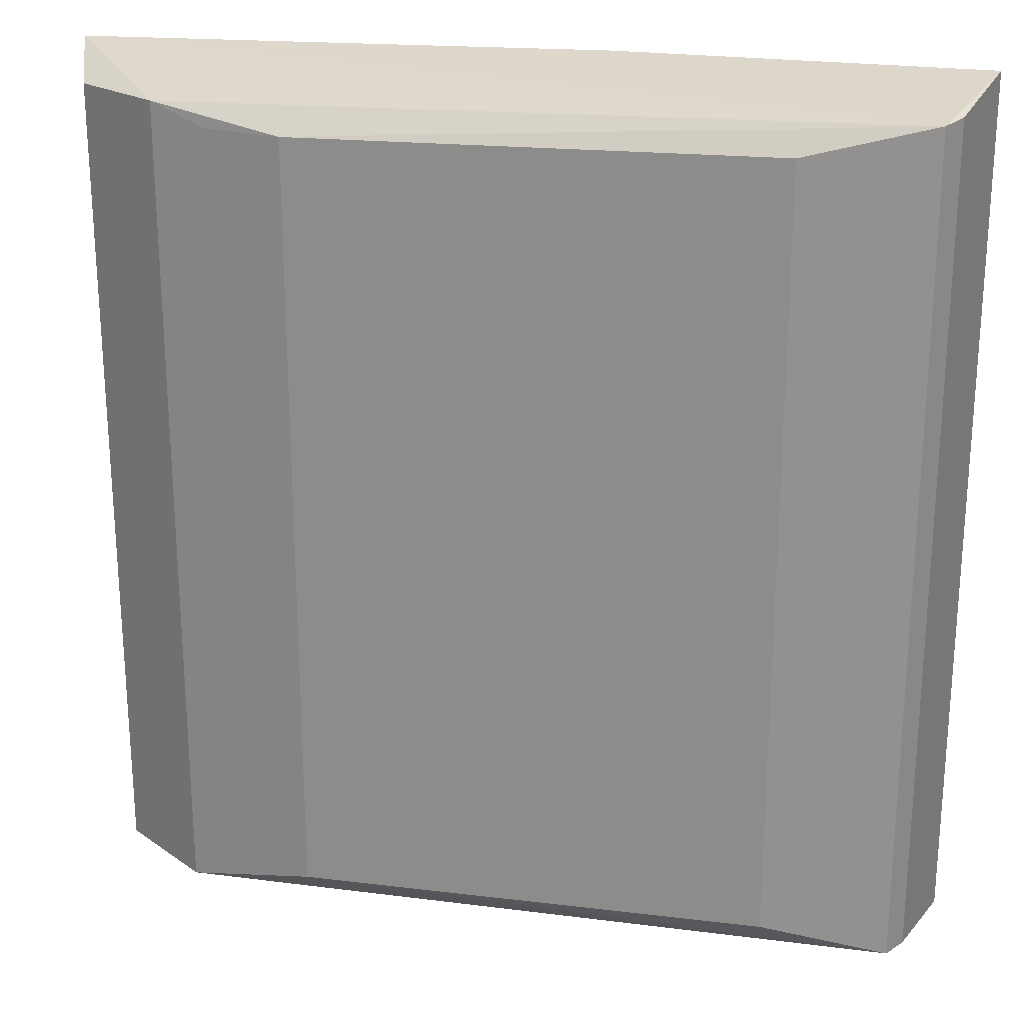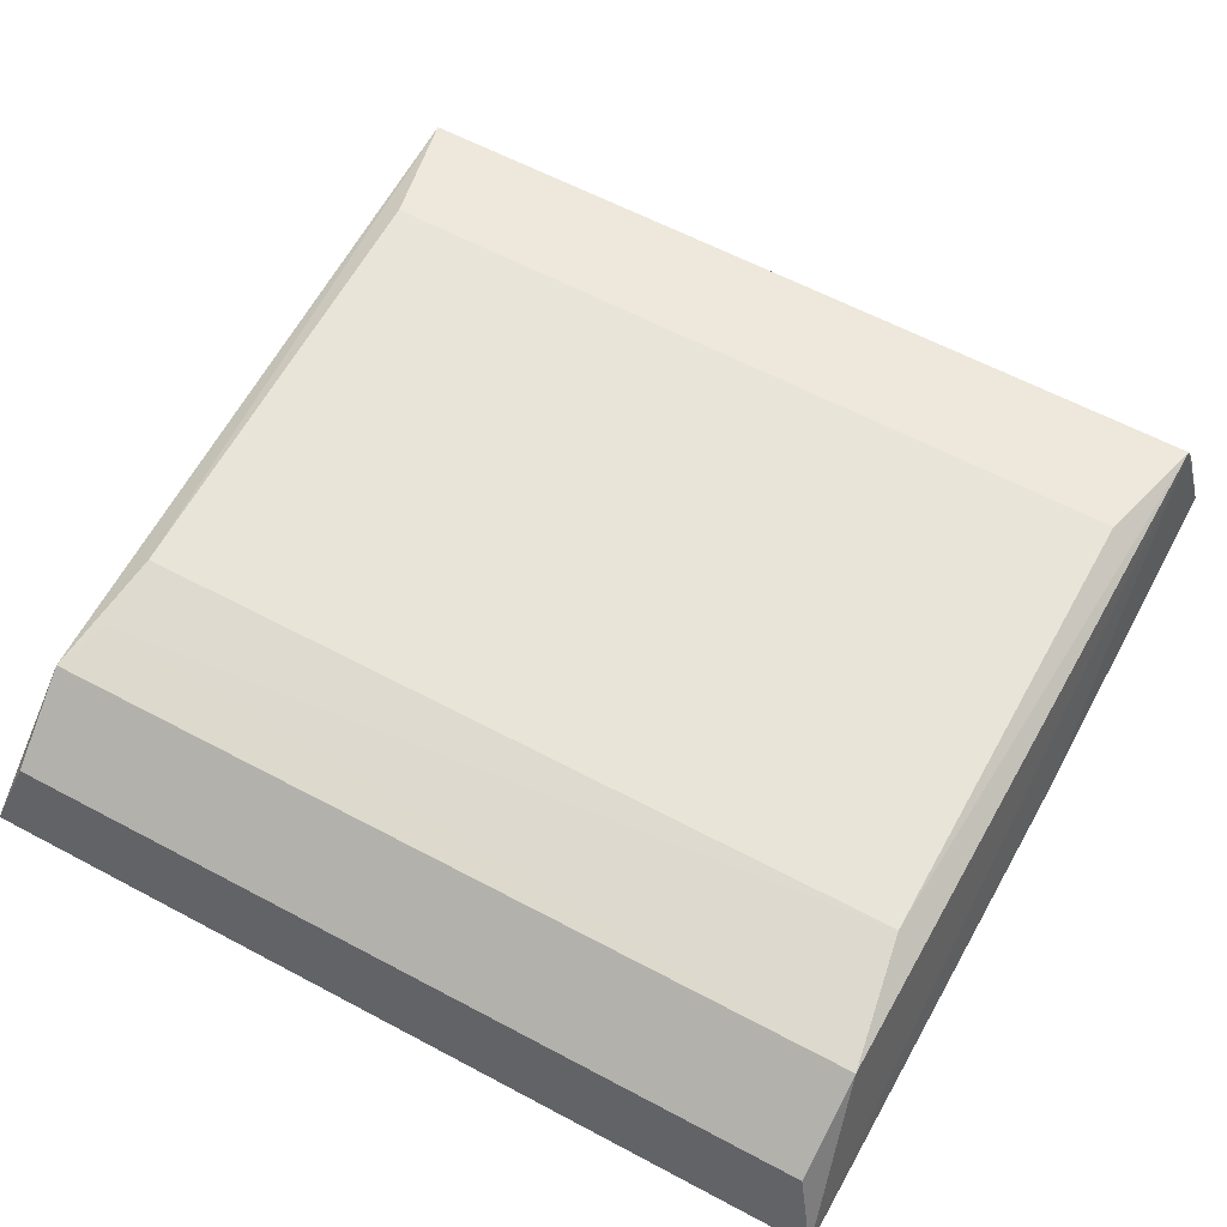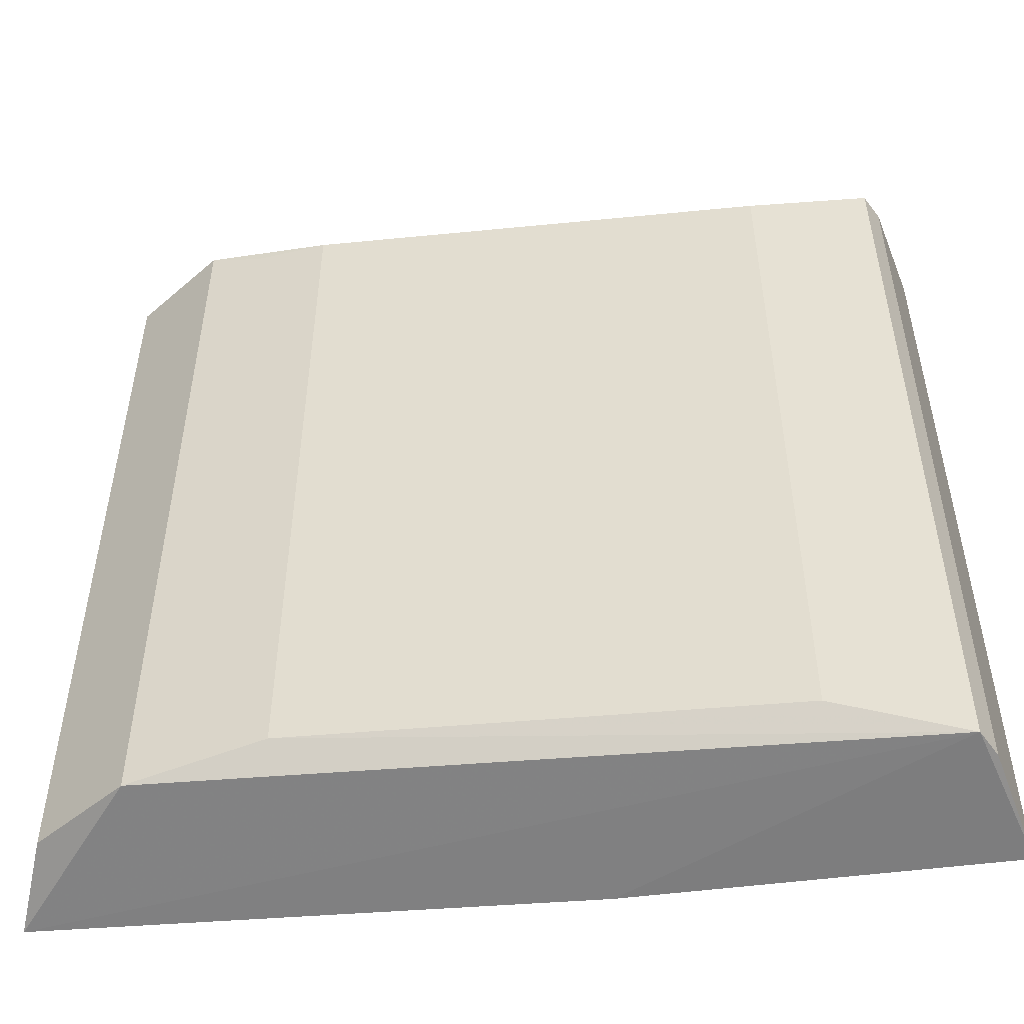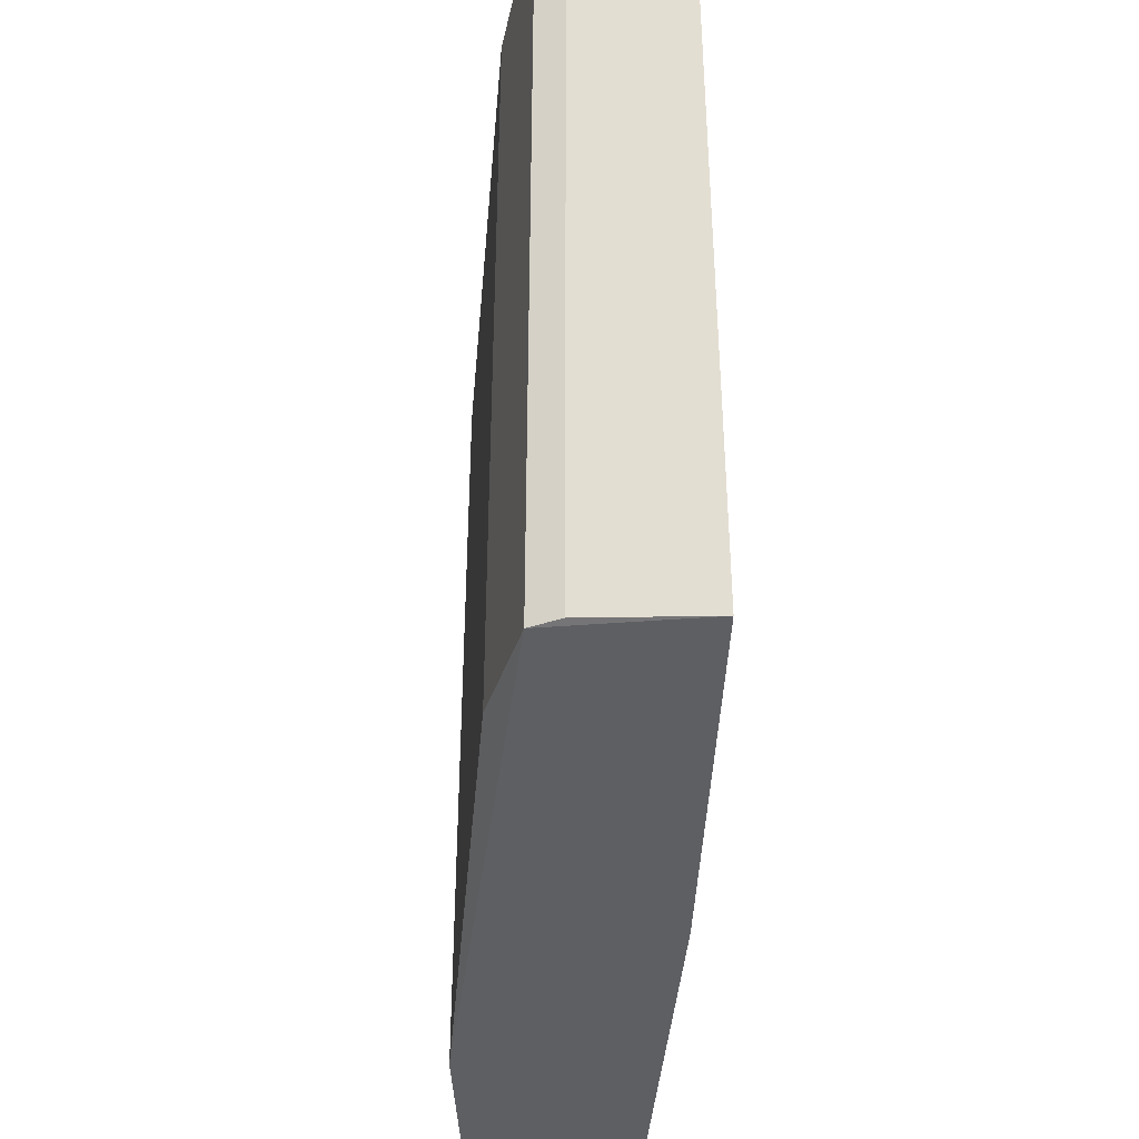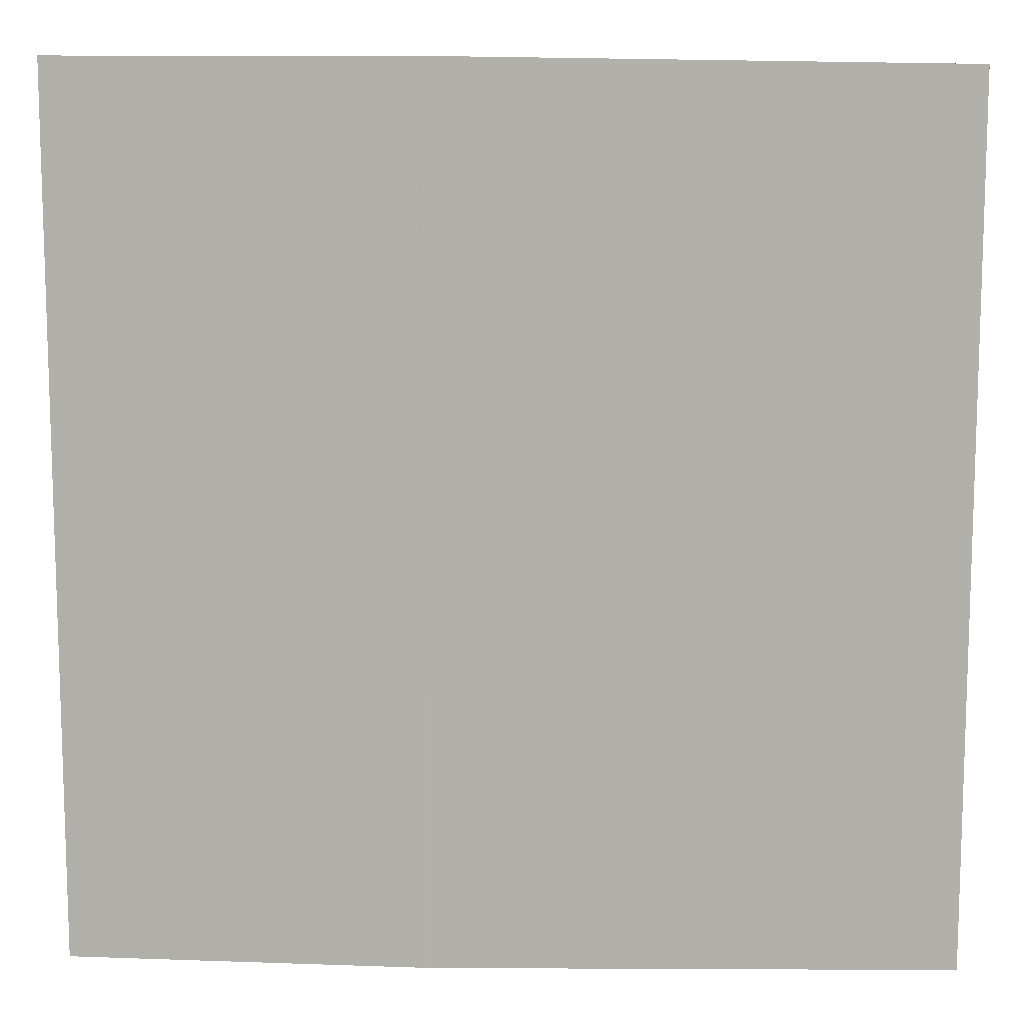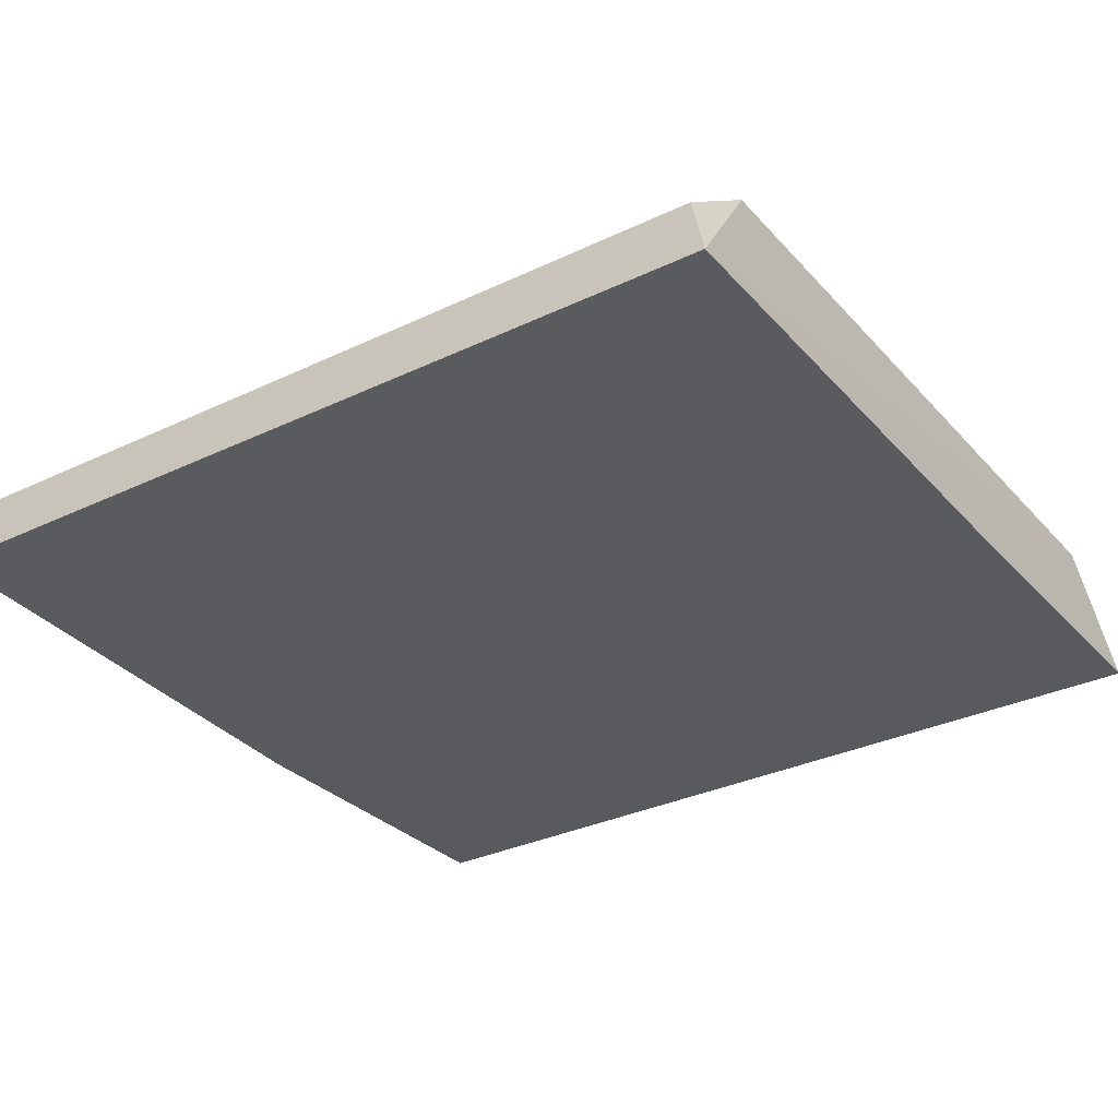
<metadata>
{"format":"obj","ext":"obj","renderer":"f3d","projection":"perspective","resolution":1024,"background":"white","views":[{"elev":23.7,"azim":-169.4,"up":"+Z"},{"elev":61.2,"azim":118.5,"up":"+Y"},{"elev":-51.8,"azim":-174.3,"up":"+Z"},{"elev":-42.9,"azim":-94.9,"up":"+Z"},{"elev":11.0,"azim":2.8,"up":"+Z"},{"elev":-32.4,"azim":123.6,"up":"+Y"}]}
</metadata>
<code>
v 0.4483 0.9916 0.8965
v -1.016 0.635 -1.016
v -1.016 0.635 1.016
v 0.9995 0.6065 0.9995
v 0.9398 0.7949 -0.9398
v -0.9128 0.9464 -0.9738
v -0.9128 0.9464 0.9738
v 0.9995 0.6065 -0.9995
v 0.4483 0.9916 -0.8965
v 0.7403 0.9428 0.9477
v -0.6228 0.9936 -0.906
v -0.1905 0.6032 1.016
v 0.7403 0.9428 -0.9477
v -0.6228 0.9936 0.906
v -0.1905 0.6032 -1.016
v 0.9398 0.7949 0.9398
v -0.9475 0.8859 -0.9782
v -0.9475 0.8859 0.9782
v 0.6187 0.9642 0.9002
f 10 13 19
f 5 4 8
f 7 4 10
f 1 7 10
f 6 7 11
f 1 9 11
f 9 6 11
f 3 2 12
f 7 3 12
f 4 7 12
f 8 4 12
f 5 8 13
f 8 6 13
f 6 9 13
f 10 5 13
f 7 1 14
f 11 7 14
f 1 11 14
f 2 6 15
f 6 8 15
f 12 2 15
f 8 12 15
f 4 5 16
f 10 4 16
f 5 10 16
f 2 3 17
f 6 2 17
f 7 6 17
f 7 17 18
f 3 7 18
f 17 3 18
f 9 1 19
f 1 10 19
f 13 9 19

</code>
